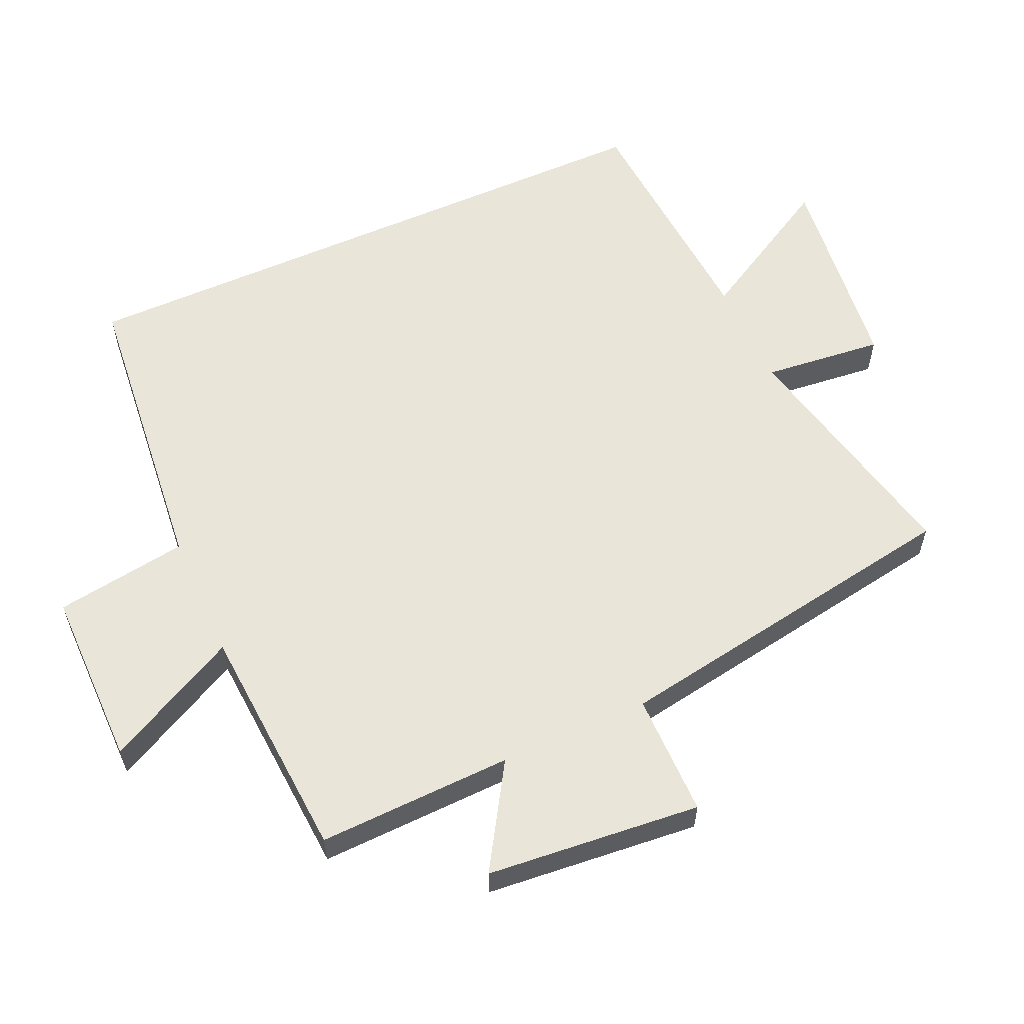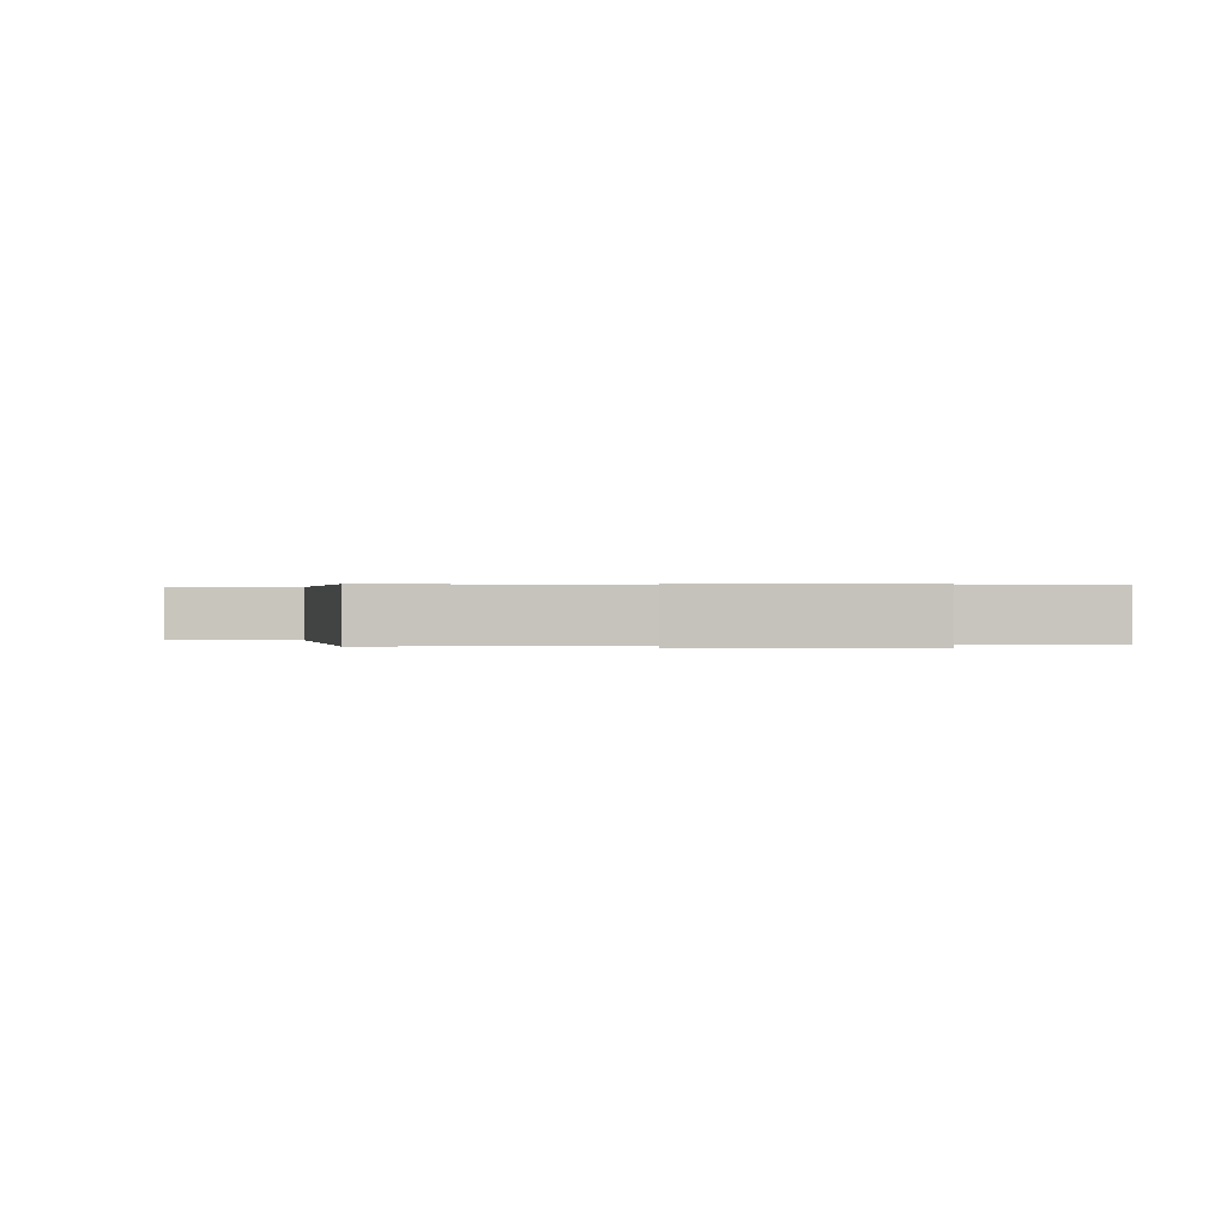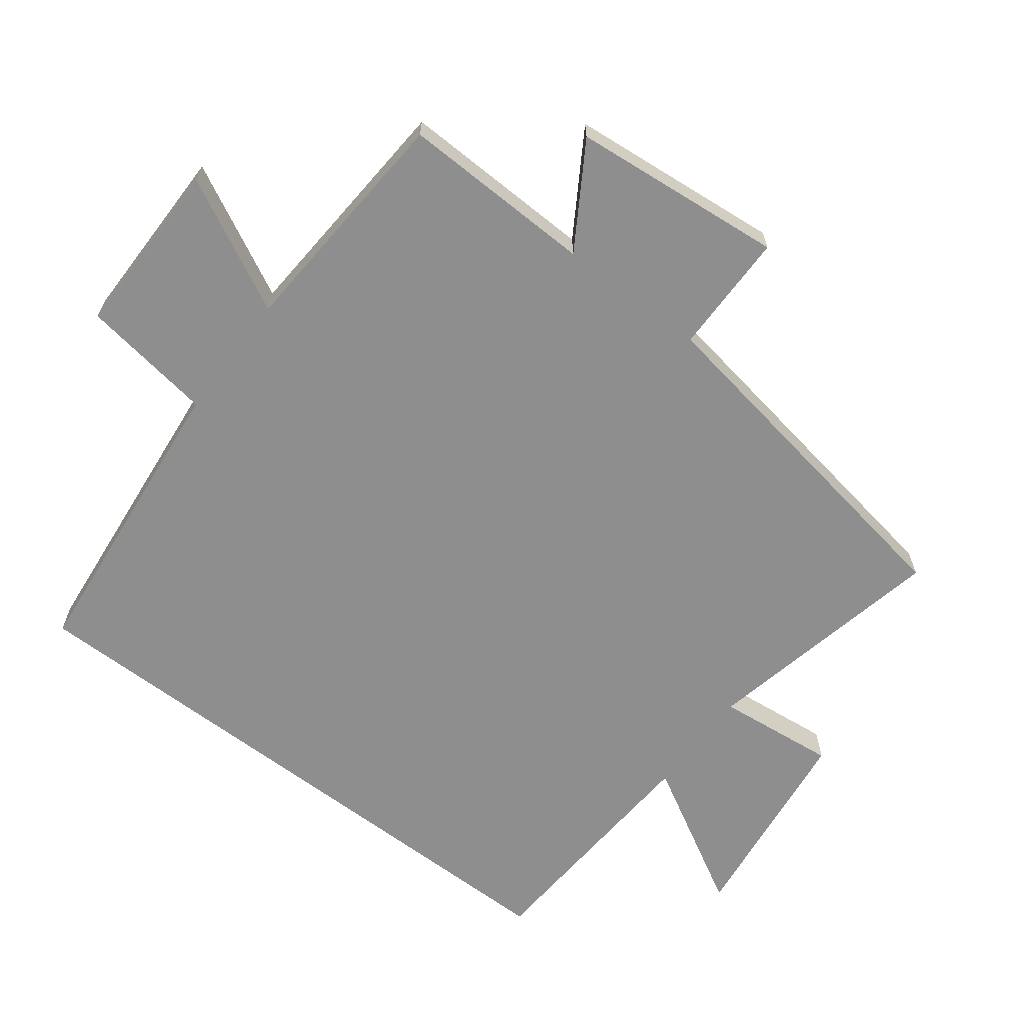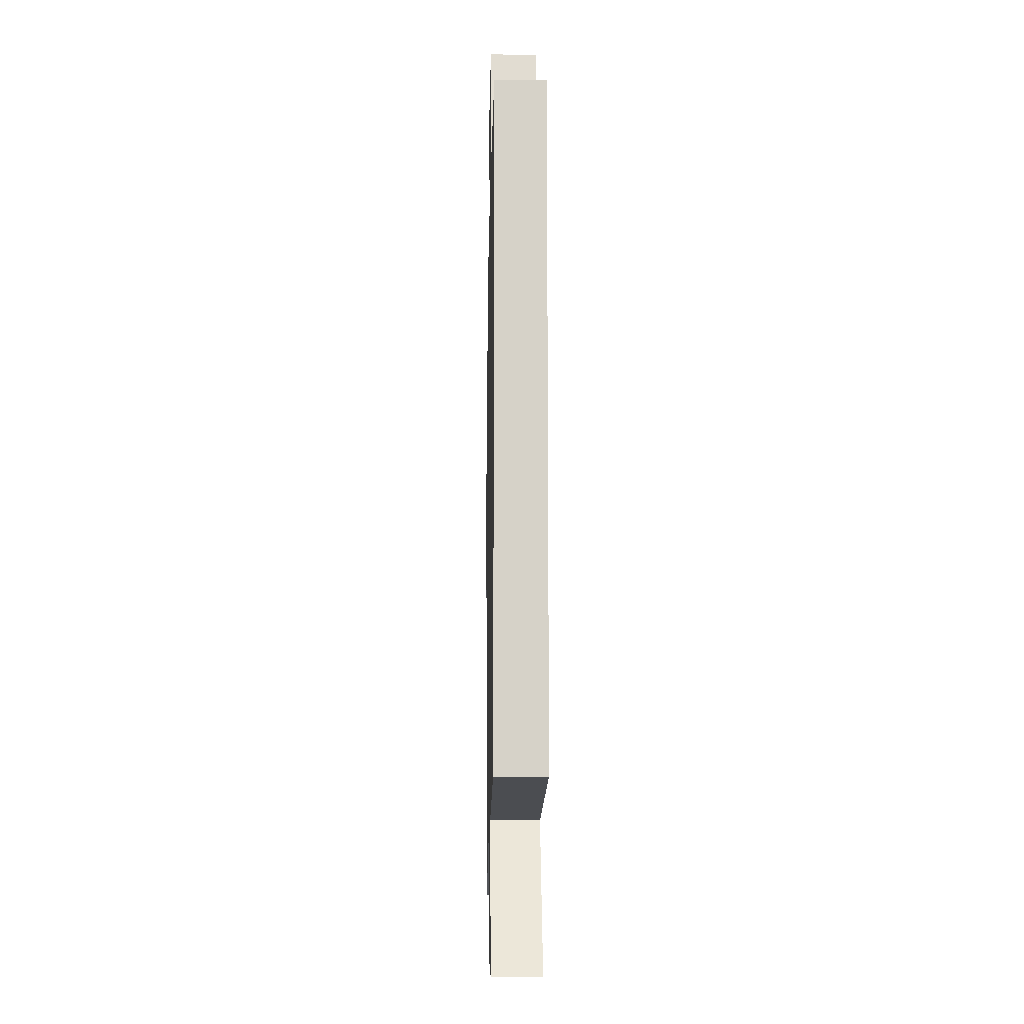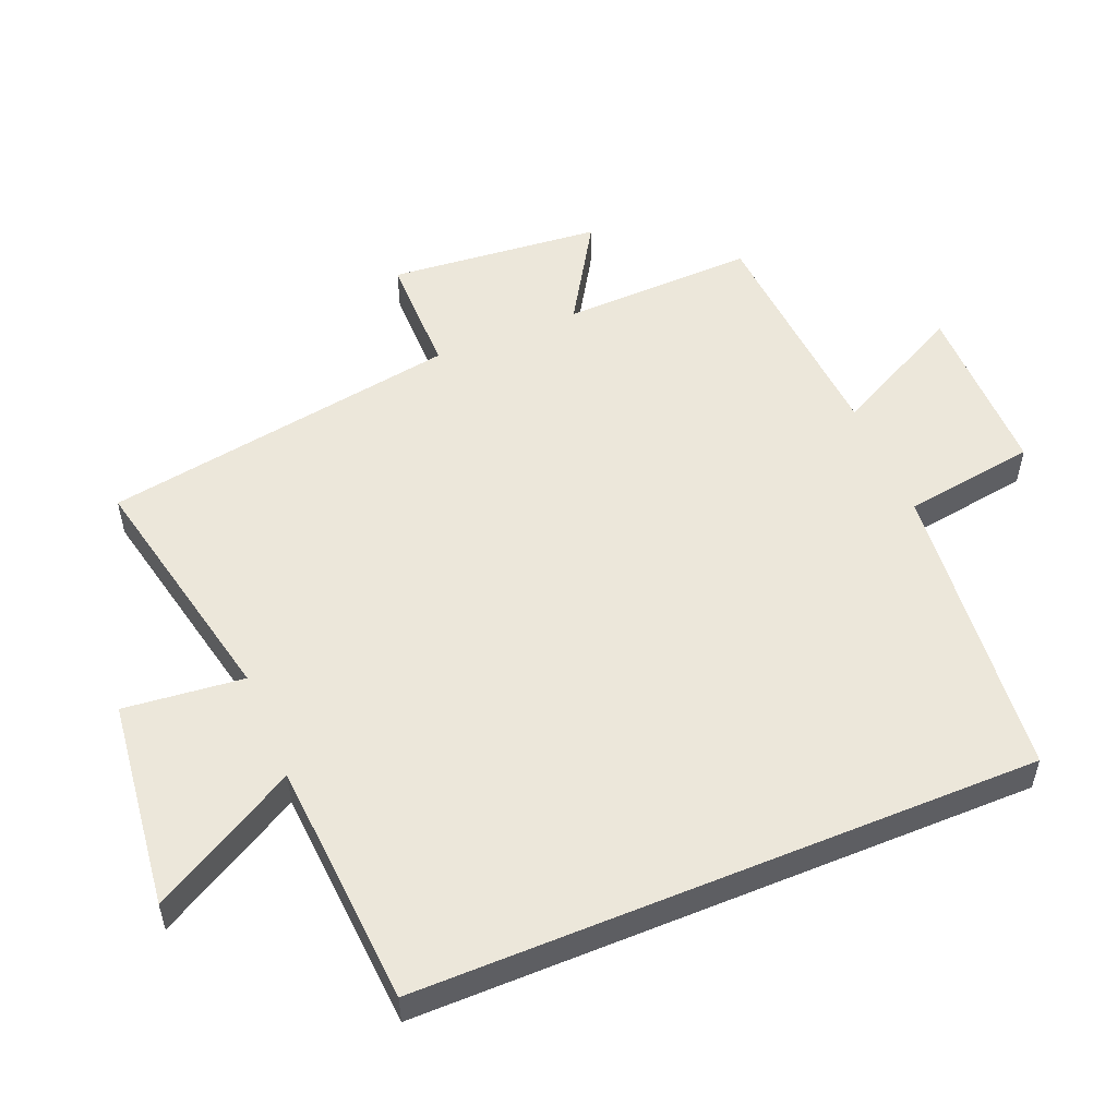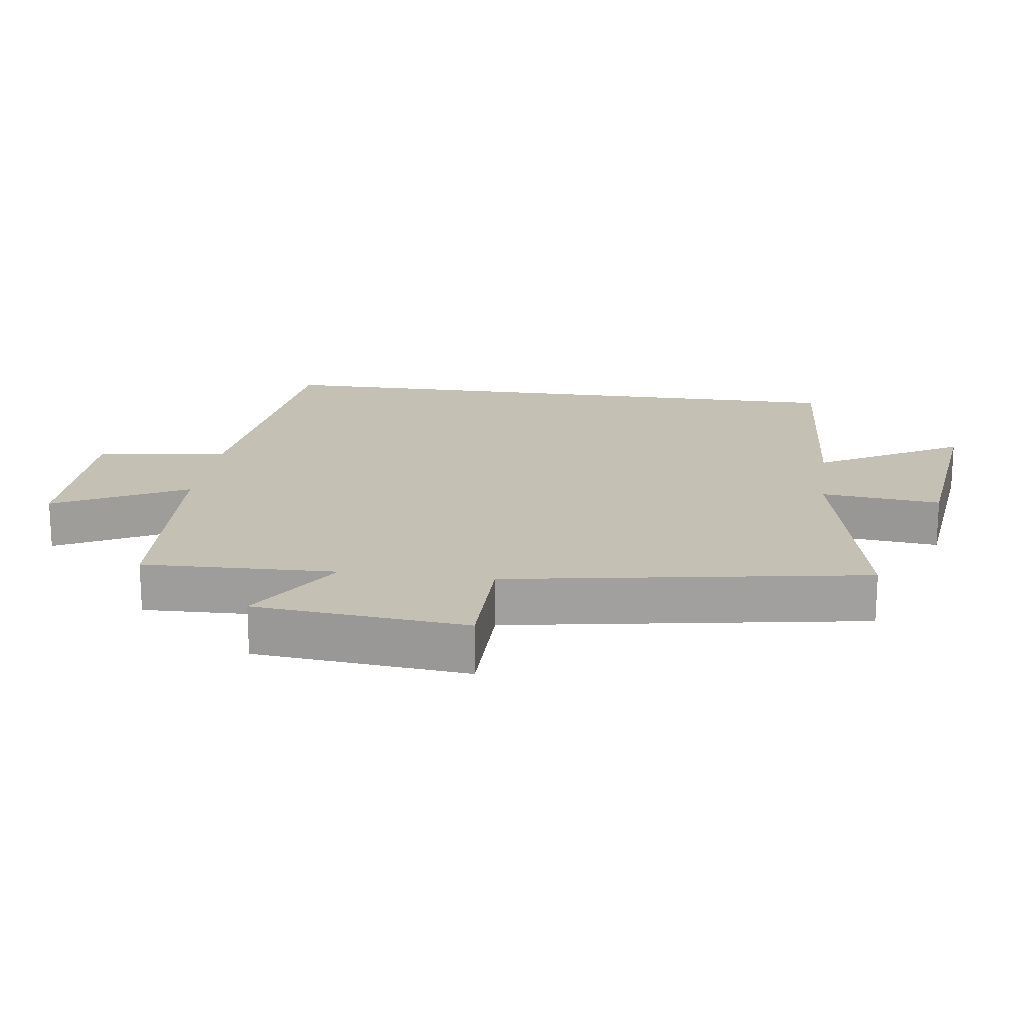
<metadata>
{"format":"obj","ext":"obj","renderer":"f3d","projection":"perspective","resolution":1024,"background":"white","views":[{"elev":58.3,"azim":65.8,"up":"+Y"},{"elev":0.2,"azim":178.5,"up":"+Y"},{"elev":-65.0,"azim":52.8,"up":"+Y"},{"elev":-12.1,"azim":-91.1,"up":"+Z"},{"elev":53.1,"azim":-112.5,"up":"+Y"},{"elev":18.3,"azim":97.8,"up":"+Y"}]}
</metadata>
<code>
v 0.509 0.07 0.476
v 0.5 0.07 0.185
v 0.654 0.07 0.28
v 0.684 0.07 -0.04
v 0.5 0.07 -0.041
v 0.41 0.07 -0.579
v 0.041 0.07 -0.5
v 0.06 0.07 -0.68
v -0.254 0.07 -0.718
v -0.131 0.07 -0.5
v -0.5 0.07 -0.475
v -0.5 0.07 0.454
v -0.044 0.07 0.5
v -0.014 0.07 0.699
v 0.254 0.07 0.699
v 0.152 0.07 0.5
v 0.509 0 0.476
v 0.5 0 0.185
v 0.654 0 0.28
v 0.684 0 -0.04
v 0.5 0 -0.041
v 0.41 0 -0.579
v 0.041 0 -0.5
v 0.06 0 -0.68
v -0.254 0 -0.718
v -0.131 0 -0.5
v -0.5 0 -0.475
v -0.5 0 0.454
v -0.044 0 0.5
v -0.014 0 0.699
v 0.254 0 0.699
v 0.152 0 0.5
f 13 14 15 16
f 16 1 2
f 13 16 2
f 12 13 2
f 11 12 2
f 10 11 2
f 7 8 9 10
f 7 10 2 3
f 5 6 7
f 5 7 3
f 3 4 5
f 32 31 30 29
f 18 17 32
f 18 32 29
f 18 29 28
f 18 28 27
f 18 27 26
f 26 25 24 23
f 19 18 26 23
f 23 22 21
f 19 23 21
f 21 20 19
f 1 17 18 2
f 2 18 19 3
f 3 19 20 4
f 4 20 21 5
f 5 21 22 6
f 6 22 23 7
f 7 23 24 8
f 8 24 25 9
f 9 25 26 10
f 10 26 27 11
f 11 27 28 12
f 12 28 29 13
f 13 29 30 14
f 14 30 31 15
f 15 31 32 16
f 16 32 17 1

</code>
